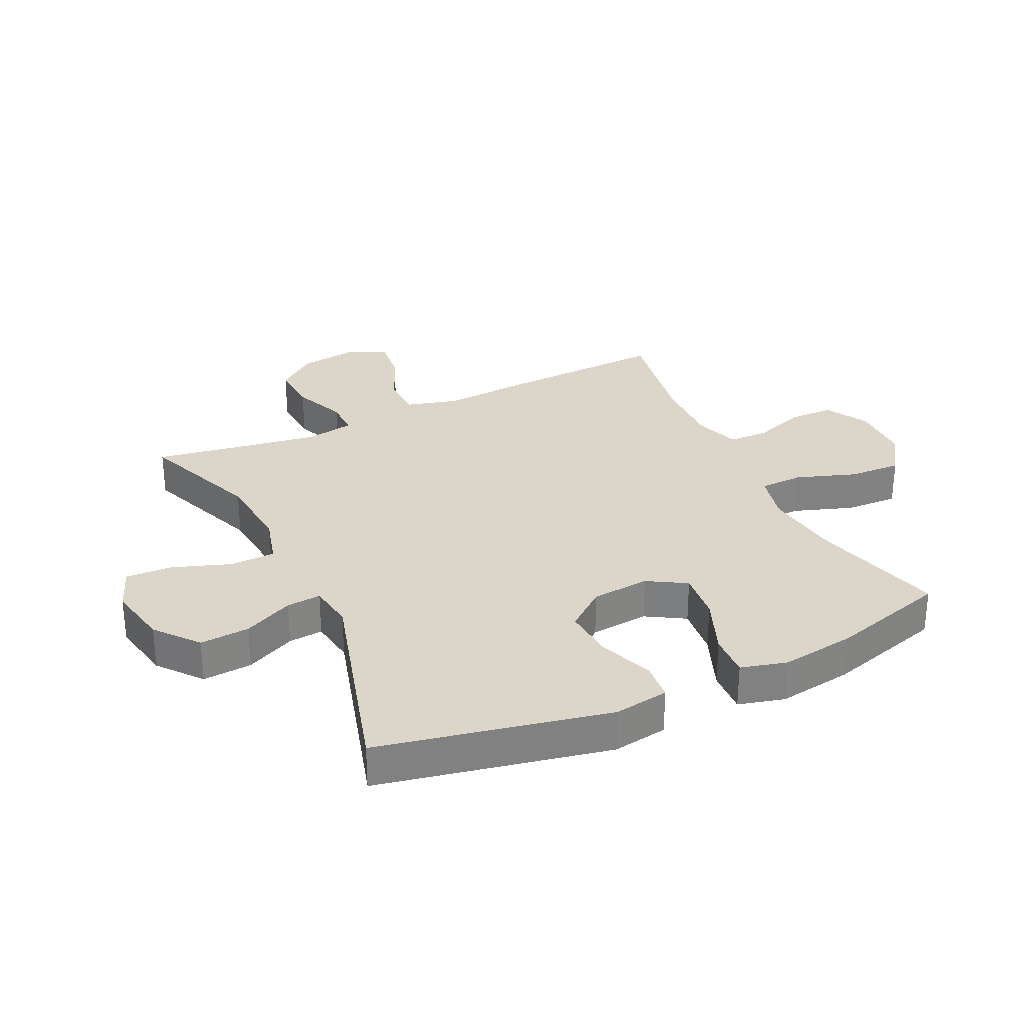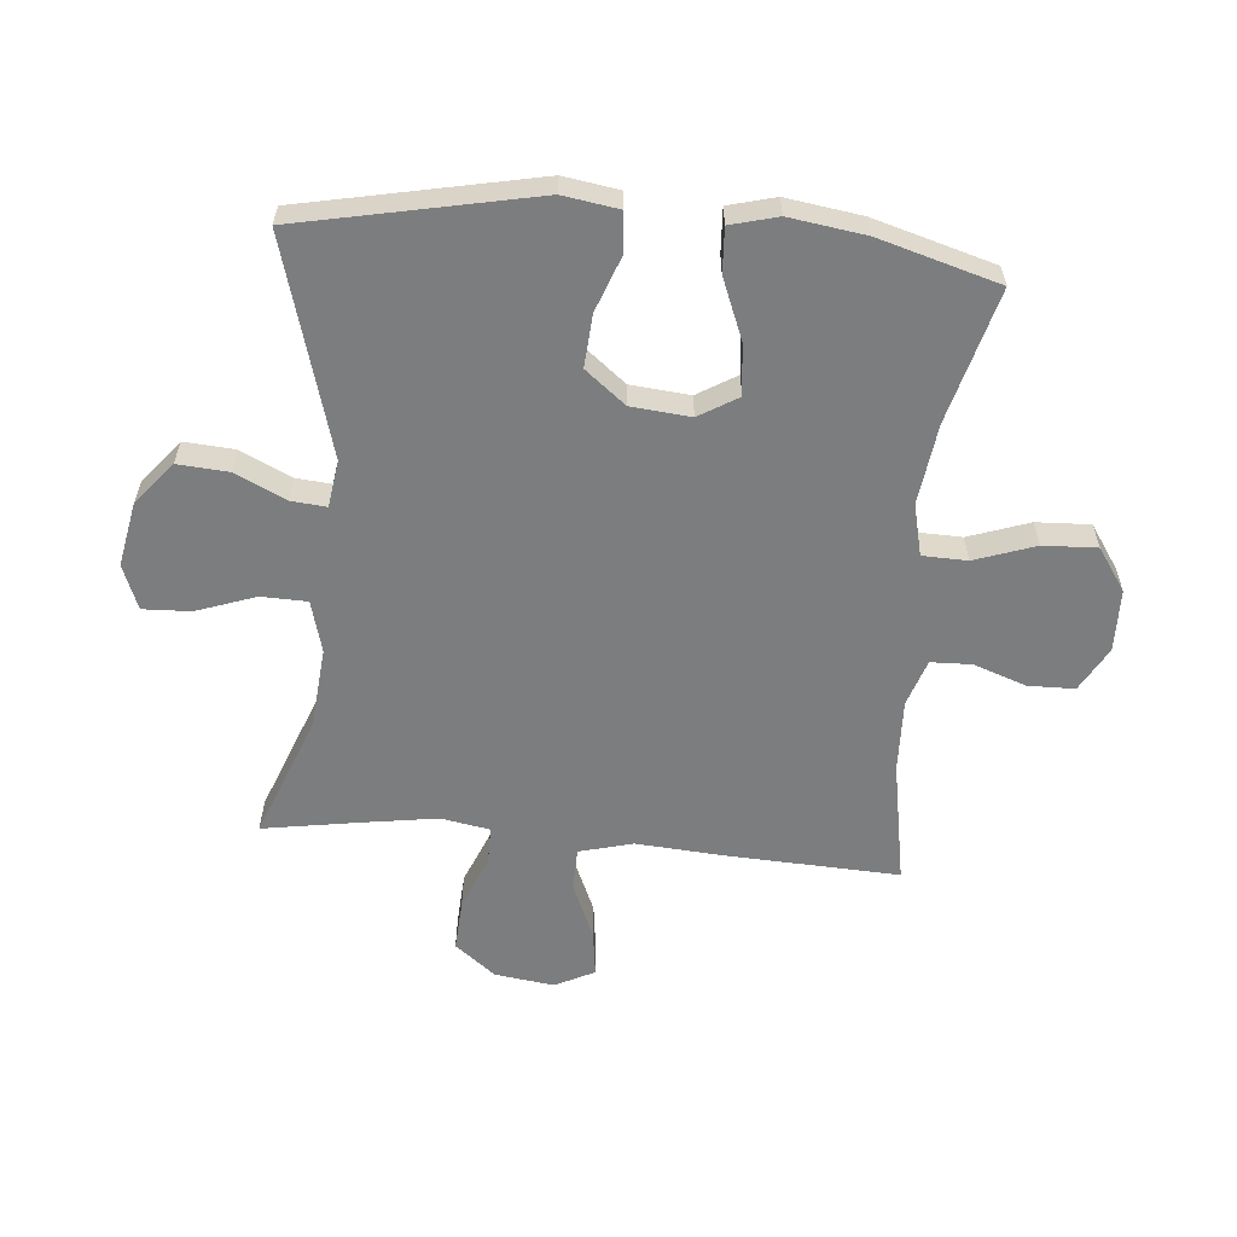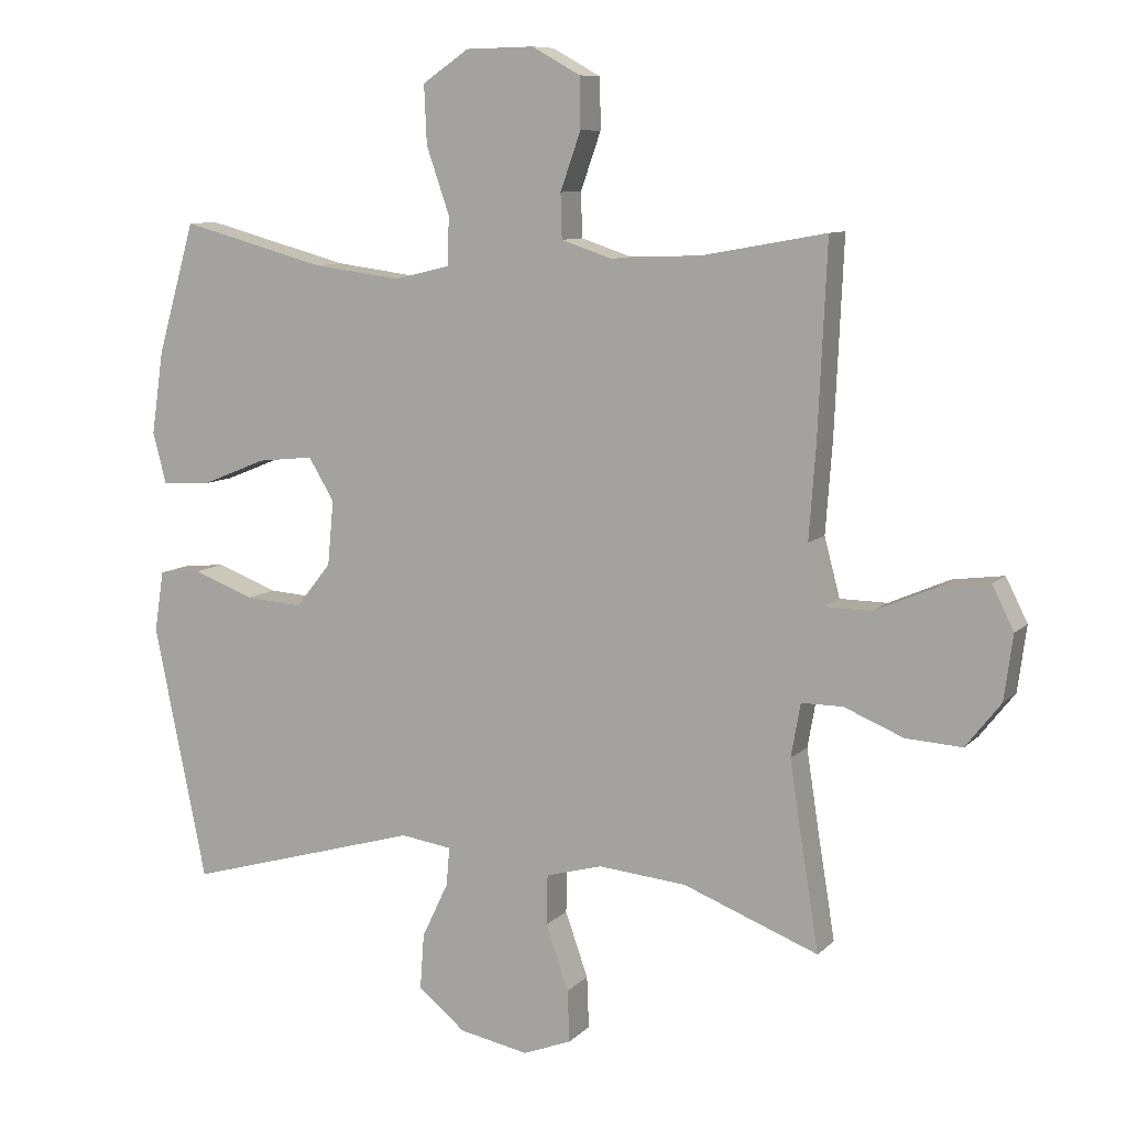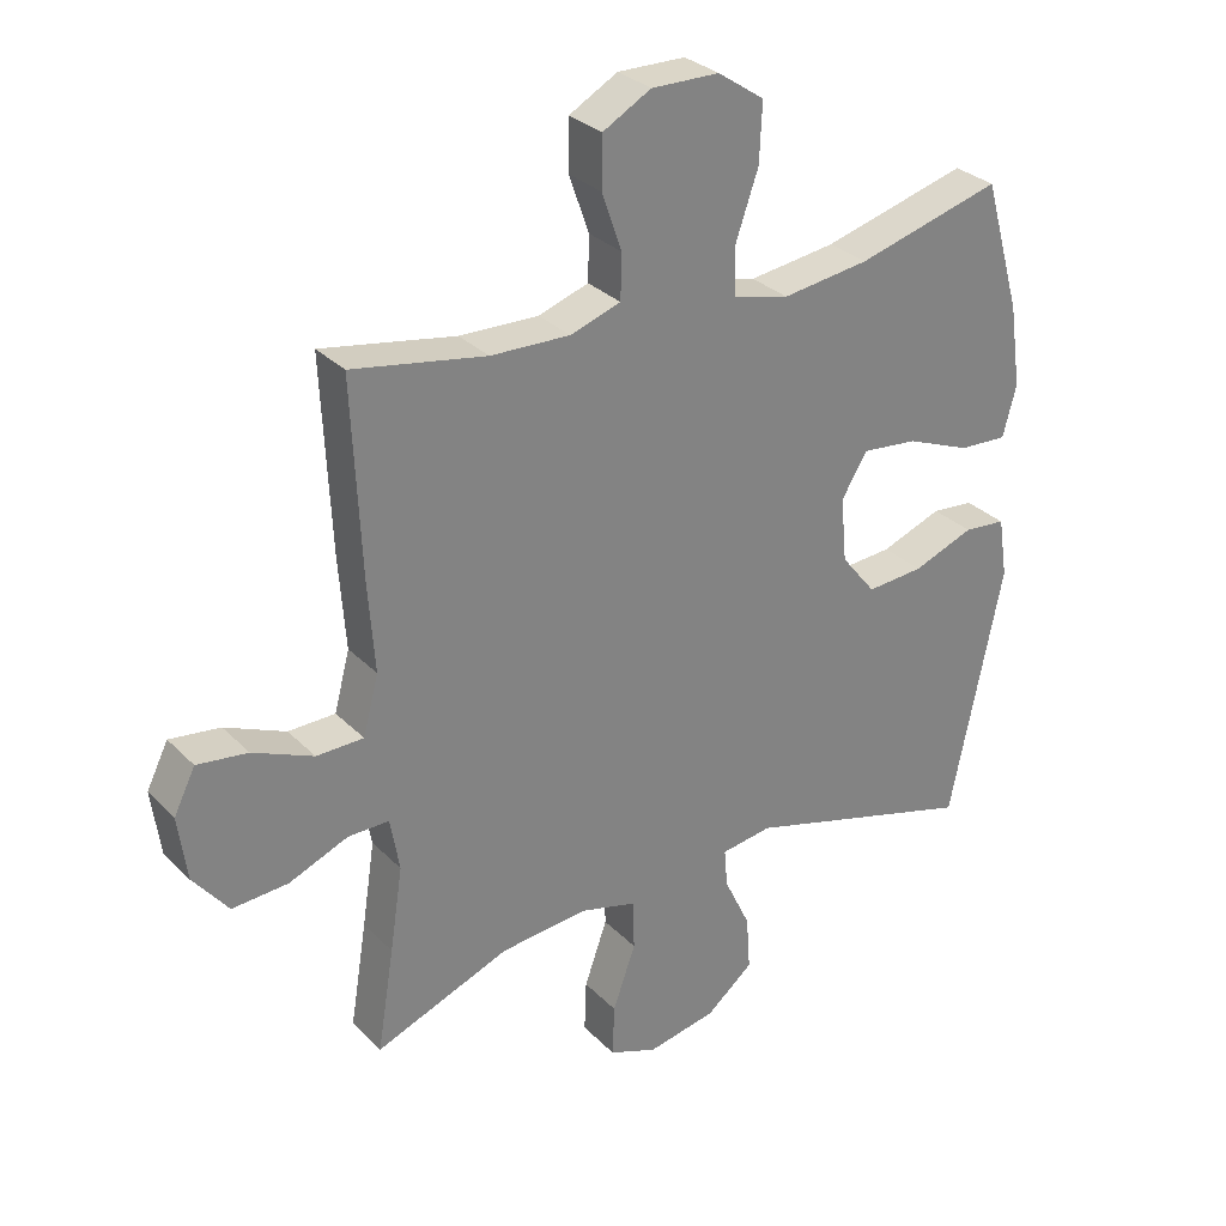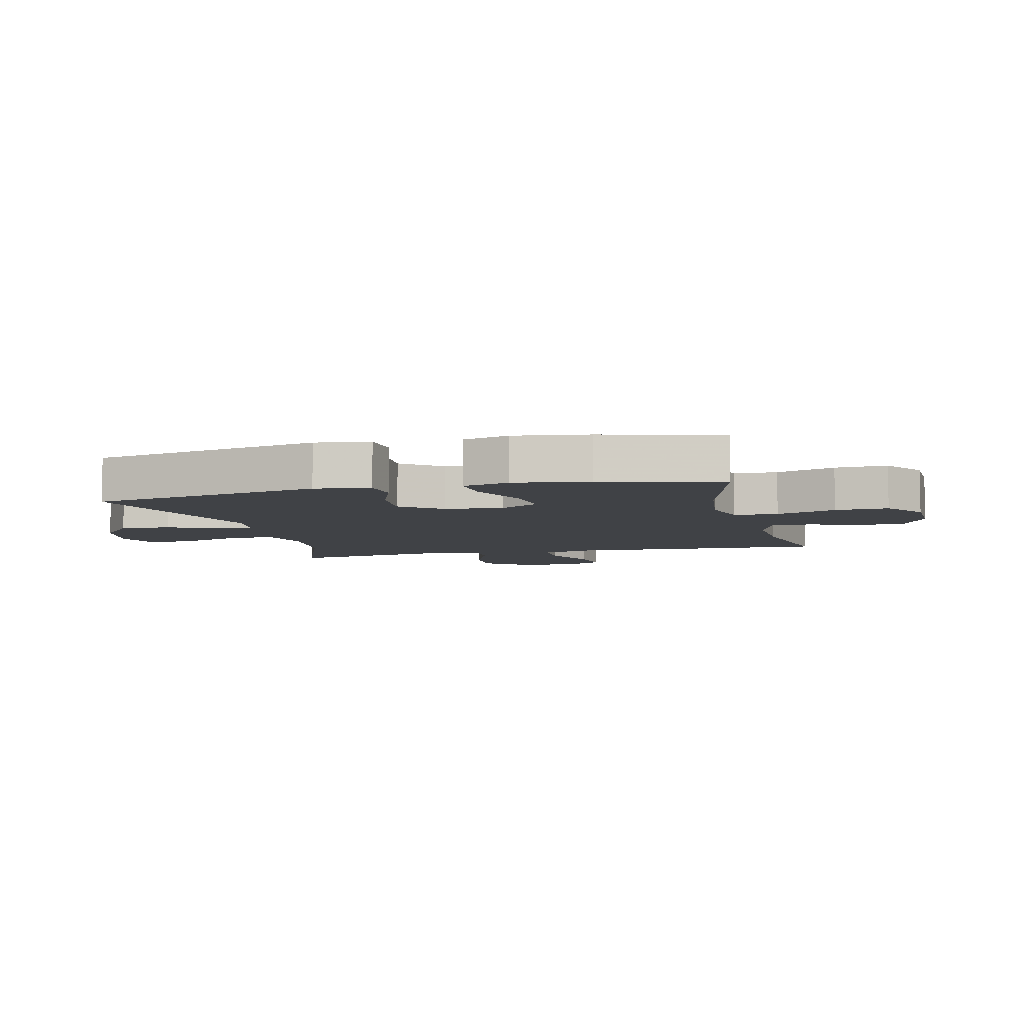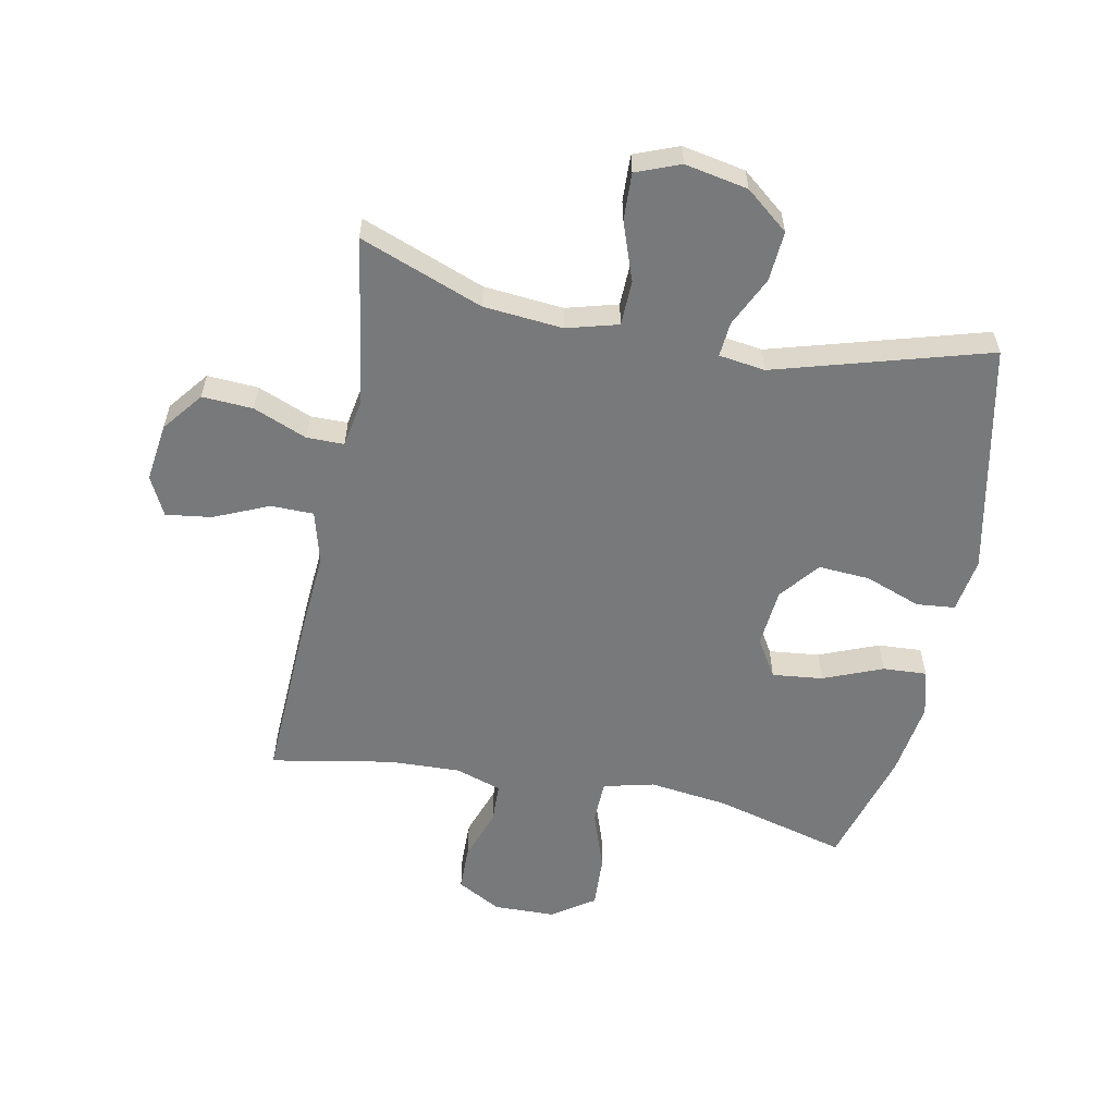
<metadata>
{"format":"obj","ext":"obj","renderer":"f3d","projection":"perspective","resolution":1024,"background":"white","views":[{"elev":29.9,"azim":-115.4,"up":"+Y"},{"elev":-59.0,"azim":-95.1,"up":"+Y"},{"elev":9.0,"azim":24.4,"up":"+Z"},{"elev":30.1,"azim":144.7,"up":"+Z"},{"elev":-6.5,"azim":-76.0,"up":"+Y"},{"elev":-57.7,"azim":168.9,"up":"+Y"}]}
</metadata>
<code>
v 0.5 0.07 0.5
v 0.487 0.07 0.216
v 0.477 0.07 0.08
v 0.5 0.07 -0.007
v 0.57 0.07 -0.008
v 0.66 0.07 0.031
v 0.735 0.07 0.041
v 0.767 0.07 -0.023
v 0.754 0.07 -0.119
v 0.702 0.07 -0.185
v 0.619 0.07 -0.18
v 0.531 0.07 -0.144
v 0.47 0.07 -0.144
v 0.456 0.07 -0.223
v 0.475 0.07 -0.347
v 0.5 0.07 -0.5
v 0.299 0.07 -0.423
v 0.169 0.07 -0.411
v 0.085 0.07 -0.434
v 0.083 0.07 -0.508
v 0.117 0.07 -0.604
v 0.12 0.07 -0.681
v 0.048 0.07 -0.709
v -0.055 0.07 -0.689
v -0.125 0.07 -0.632
v -0.119 0.07 -0.55
v -0.08 0.07 -0.468
v -0.075 0.07 -0.411
v -0.151 0.07 -0.4
v -0.5 0.07 -0.5
v -0.578 0.07 -0.121
v -0.564 0.07 -0.031
v -0.501 0.07 -0.025
v -0.41 0.07 -0.059
v -0.325 0.07 -0.065
v -0.273 0.07 0
v -0.264 0.07 0.096
v -0.302 0.07 0.159
v -0.385 0.07 0.15
v -0.482 0.07 0.111
v -0.554 0.07 0.107
v -0.574 0.07 0.183
v -0.556 0.07 0.306
v -0.5 0.07 0.5
v -0.284 0.07 0.442
v -0.154 0.07 0.425
v -0.071 0.07 0.445
v -0.069 0.07 0.517
v -0.103 0.07 0.615
v -0.107 0.07 0.702
v -0.038 0.07 0.749
v 0.063 0.07 0.751
v 0.135 0.07 0.711
v 0.136 0.07 0.636
v 0.106 0.07 0.551
v 0.108 0.07 0.485
v 0.183 0.07 0.46
v 0.301 0.07 0.464
v 0.5 0 0.5
v 0.487 0 0.216
v 0.477 0 0.08
v 0.5 0 -0.007
v 0.57 0 -0.008
v 0.66 0 0.031
v 0.735 0 0.041
v 0.767 0 -0.023
v 0.754 0 -0.119
v 0.702 0 -0.185
v 0.619 0 -0.18
v 0.531 0 -0.144
v 0.47 0 -0.144
v 0.456 0 -0.223
v 0.475 0 -0.347
v 0.5 0 -0.5
v 0.299 0 -0.423
v 0.169 0 -0.411
v 0.085 0 -0.434
v 0.083 0 -0.508
v 0.117 0 -0.604
v 0.12 0 -0.681
v 0.048 0 -0.709
v -0.055 0 -0.689
v -0.125 0 -0.632
v -0.119 0 -0.55
v -0.08 0 -0.468
v -0.075 0 -0.411
v -0.151 0 -0.4
v -0.5 0 -0.5
v -0.578 0 -0.121
v -0.564 0 -0.031
v -0.501 0 -0.025
v -0.41 0 -0.059
v -0.325 0 -0.065
v -0.273 0 0
v -0.264 0 0.096
v -0.302 0 0.159
v -0.385 0 0.15
v -0.482 0 0.111
v -0.554 0 0.107
v -0.574 0 0.183
v -0.556 0 0.306
v -0.5 0 0.5
v -0.284 0 0.442
v -0.154 0 0.425
v -0.071 0 0.445
v -0.069 0 0.517
v -0.103 0 0.615
v -0.107 0 0.702
v -0.038 0 0.749
v 0.063 0 0.751
v 0.135 0 0.711
v 0.136 0 0.636
v 0.106 0 0.551
v 0.108 0 0.485
v 0.183 0 0.46
v 0.301 0 0.464
f 52 53 54 55
f 52 55 56
f 51 52 56
f 48 49 50 51
f 47 48 51 56
f 46 47 56 57
f 42 43 44 45
f 42 45 46
f 39 40 41 42
f 38 39 42 46
f 37 38 46 57
f 31 32 33 34
f 29 30 31 34
f 28 29 34 35
f 24 25 26 27
f 24 27 28
f 23 24 28
f 20 21 22 23
f 19 20 23 28
f 18 19 28 35
f 15 16 17
f 14 15 17 18
f 13 14 18 35
f 9 10 11 12
f 5 6 7 8
f 4 5 8 9
f 58 1 2 3
f 58 3 4
f 36 37 57 58
f 36 58 4
f 12 13 35 36
f 4 9 12 36
f 113 112 111 110
f 114 113 110
f 114 110 109
f 109 108 107 106
f 114 109 106 105
f 115 114 105 104
f 103 102 101 100
f 104 103 100
f 100 99 98 97
f 104 100 97 96
f 115 104 96 95
f 92 91 90 89
f 92 89 88 87
f 93 92 87 86
f 85 84 83 82
f 86 85 82
f 86 82 81
f 81 80 79 78
f 86 81 78 77
f 93 86 77 76
f 75 74 73
f 76 75 73 72
f 93 76 72 71
f 70 69 68 67
f 66 65 64 63
f 67 66 63 62
f 61 60 59 116
f 62 61 116
f 116 115 95 94
f 62 116 94
f 94 93 71 70
f 94 70 67 62
f 1 59 60 2
f 2 60 61 3
f 3 61 62 4
f 4 62 63 5
f 5 63 64 6
f 6 64 65 7
f 7 65 66 8
f 8 66 67 9
f 9 67 68 10
f 10 68 69 11
f 11 69 70 12
f 12 70 71 13
f 13 71 72 14
f 14 72 73 15
f 15 73 74 16
f 16 74 75 17
f 17 75 76 18
f 18 76 77 19
f 19 77 78 20
f 20 78 79 21
f 21 79 80 22
f 22 80 81 23
f 23 81 82 24
f 24 82 83 25
f 25 83 84 26
f 26 84 85 27
f 27 85 86 28
f 28 86 87 29
f 29 87 88 30
f 30 88 89 31
f 31 89 90 32
f 32 90 91 33
f 33 91 92 34
f 34 92 93 35
f 35 93 94 36
f 36 94 95 37
f 37 95 96 38
f 38 96 97 39
f 39 97 98 40
f 40 98 99 41
f 41 99 100 42
f 42 100 101 43
f 43 101 102 44
f 44 102 103 45
f 45 103 104 46
f 46 104 105 47
f 47 105 106 48
f 48 106 107 49
f 49 107 108 50
f 50 108 109 51
f 51 109 110 52
f 52 110 111 53
f 53 111 112 54
f 54 112 113 55
f 55 113 114 56
f 56 114 115 57
f 57 115 116 58
f 58 116 59 1

</code>
